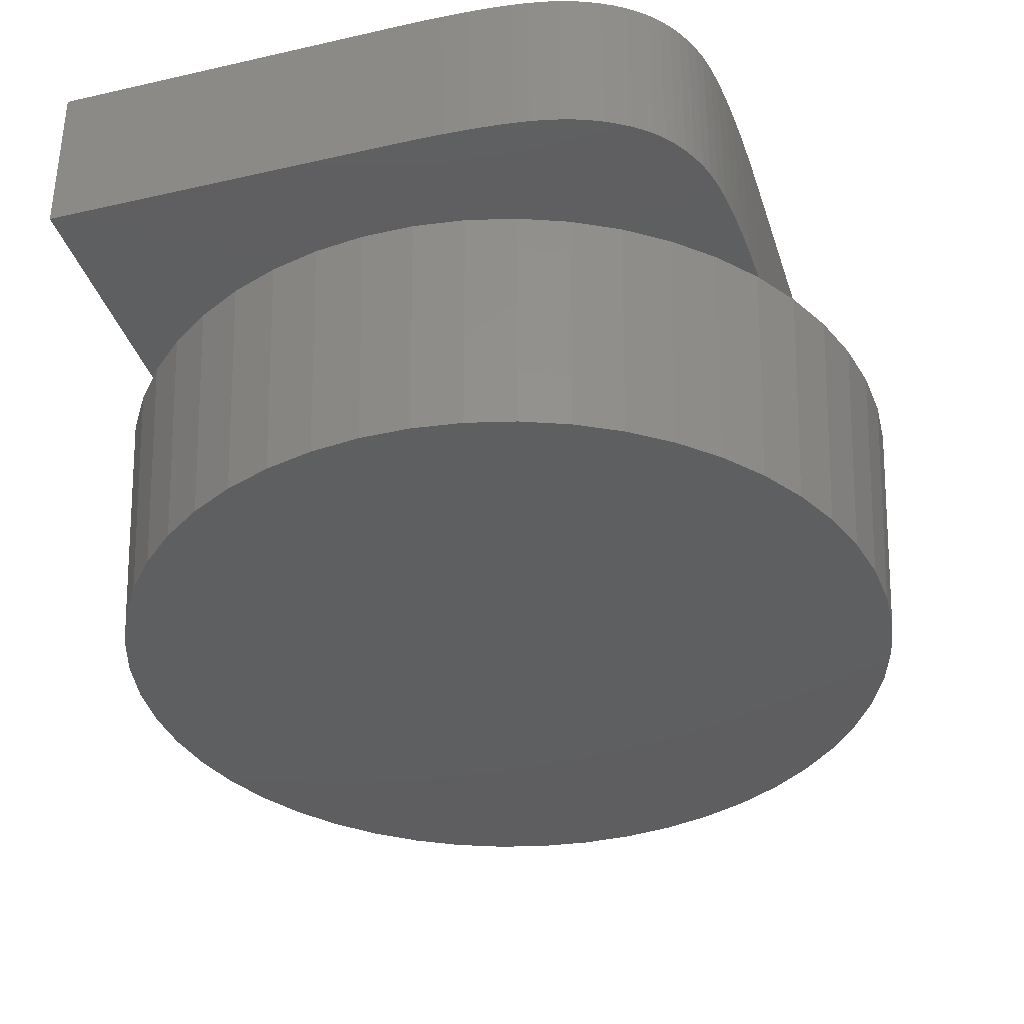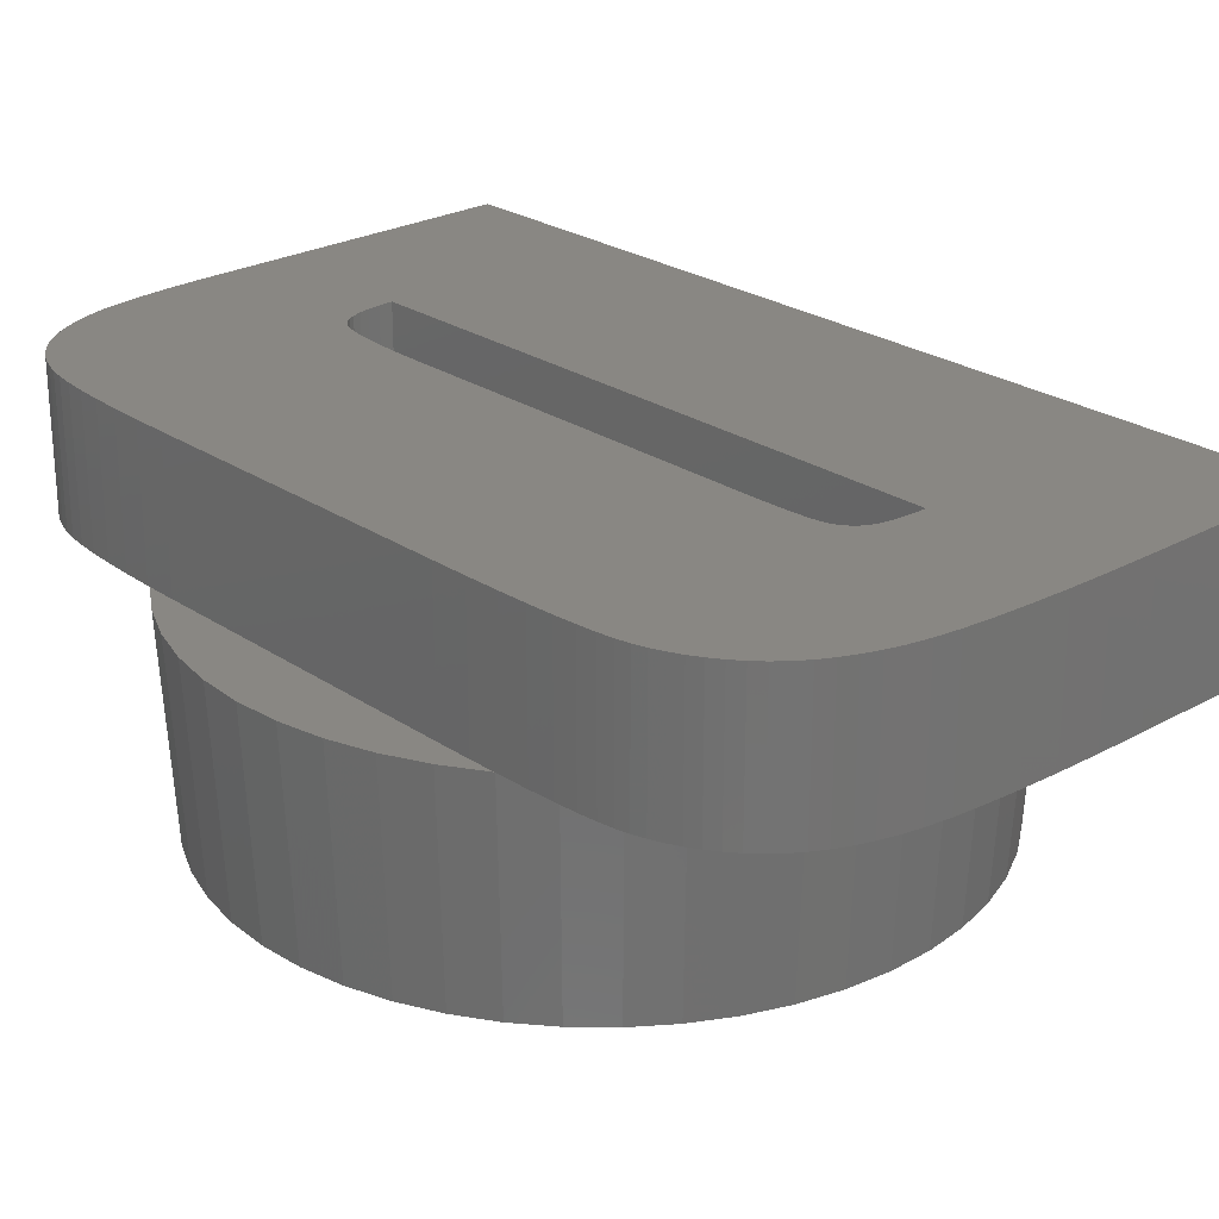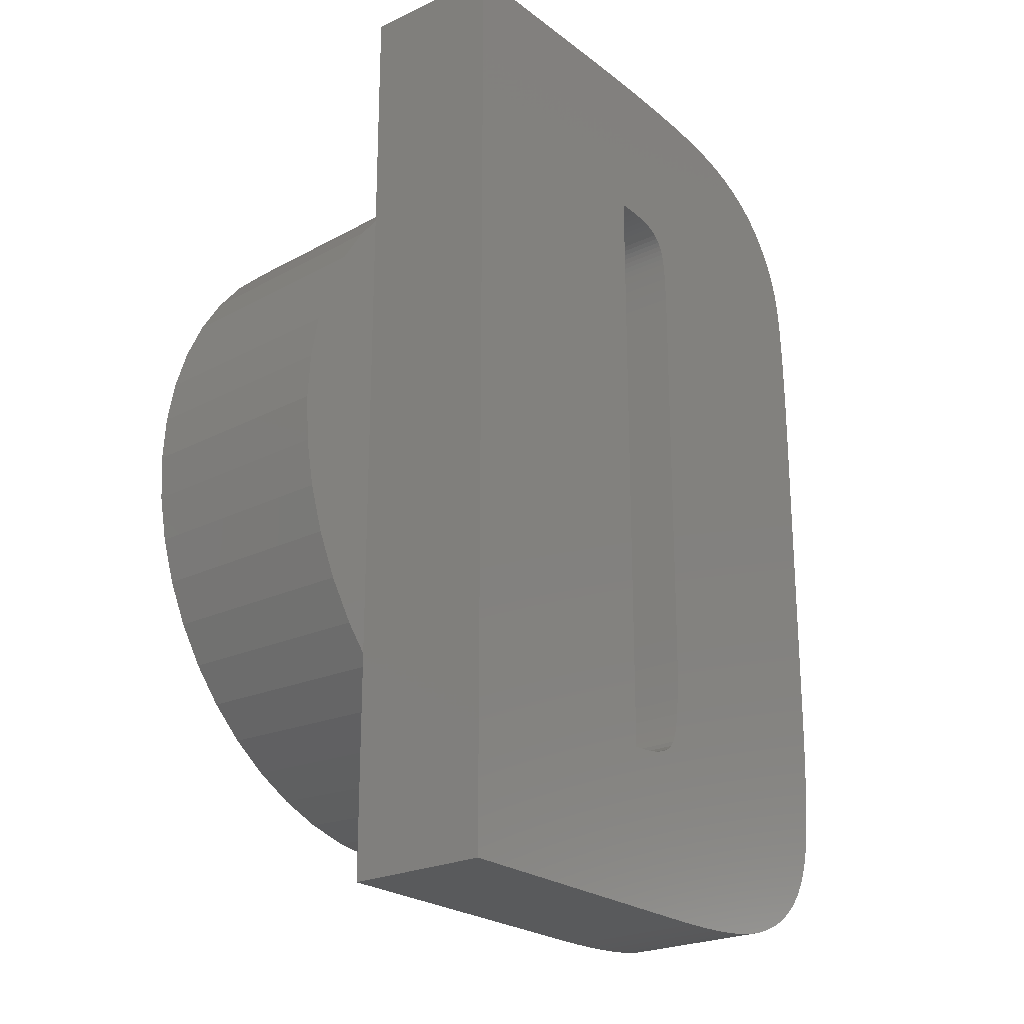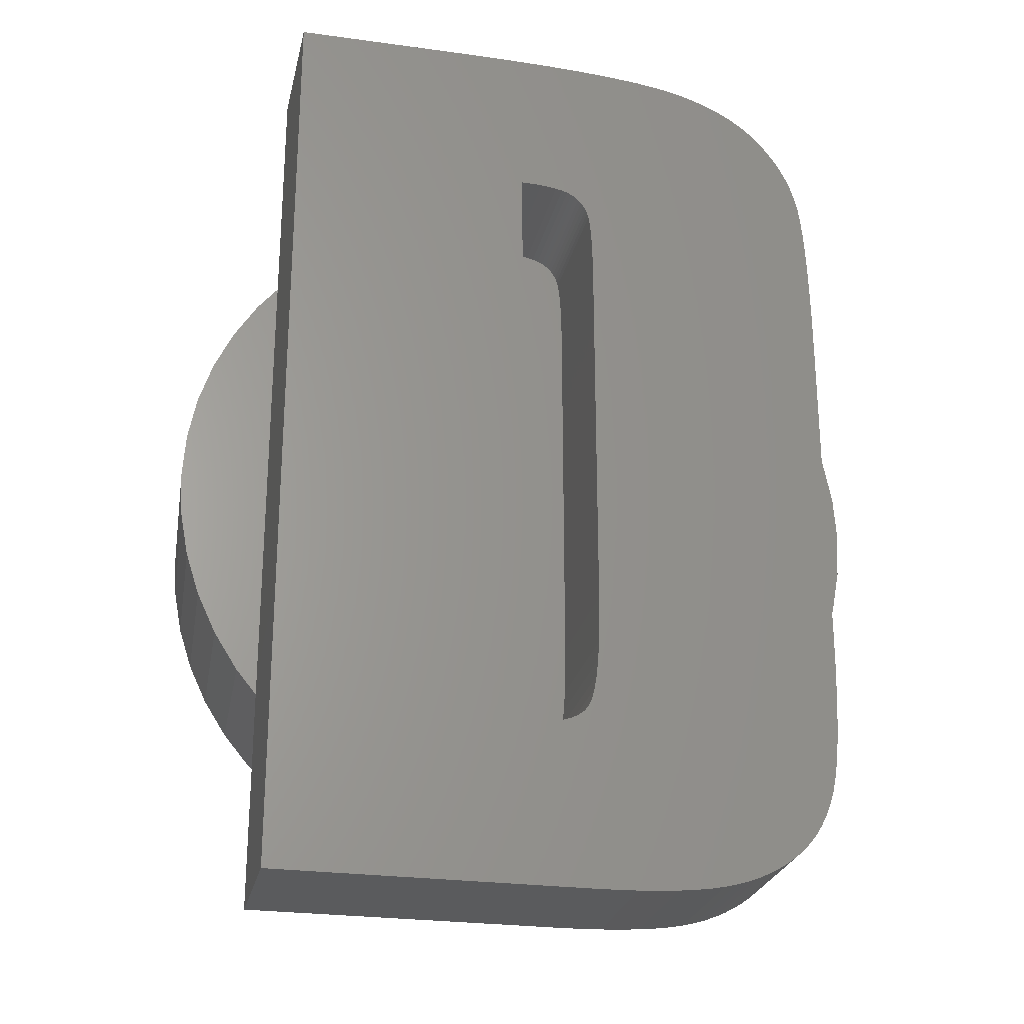
<metadata>
{"format":"stl","ext":"stl","renderer":"f3d","projection":"perspective","resolution":1024,"background":"white","views":[{"elev":-36.7,"azim":16.7,"up":"+Z"},{"elev":25.0,"azim":137.6,"up":"+Z"},{"elev":-23.5,"azim":-51.5,"up":"+Y"},{"elev":-25.7,"azim":-12.4,"up":"+Y"}]}
</metadata>
<code>
# stl→obj: 298 verts, 592 faces
v 4.925 0 -3
v 4.886 0.6173 -3
v 5.075 0 0
v -0.3092 -4.915 -3
v 0.3187 -5.065 0
v -0.3187 -5.065 0
v 0.3092 -4.915 -3
v 5.035 -0.6361 0
v 4.886 -0.6173 -3
v -4.886 -0.6173 -3
v -5.075 0 0
v -4.925 0 -3
v 0.951 4.985 0
v 0.3092 4.915 -3
v 0.3187 5.065 0
v 3.7 -3.474 0
v 3.235 -3.91 0
v 3.59 -3.371 -3
v 4.116 -3.004 0
v 4.106 -2.983 0
v 4.116 -2.967 0
v 4.106 -3.439 0
v 4.089 -3.825 0
v 4.065 -4.164 0
v 4.034 -4.455 0
v 3.997 -4.698 0
v 2.719 -4.285 0
v 3.953 -4.893 0
v 3.9 -5.059 0
v 3.837 -5.213 0
v 3.764 -5.358 0
v 3.681 -5.491 0
v 3.588 -5.615 0
v 3.484 -5.727 0
v 3.371 -5.829 0
v 2.161 -4.592 0
v 3.248 -5.921 0
v 3.118 -6.005 0
v 2.979 -6.081 0
v 2.833 -6.148 0
v 2.678 -6.207 0
v 2.516 -6.258 0
v 2.345 -6.301 0
v 1.568 -4.827 0
v 2.158 -6.336 0
v 1.946 -6.366 0
v 1.709 -6.391 0
v 1.446 -6.41 0
v 0.951 -4.985 0
v 1.158 -6.424 0
v 0.8448 -6.432 0
v 0.5064 -6.435 0
v -0.951 -4.985 0
v -3.815 -6.435 0
v -1.568 -4.827 0
v -2.161 -4.592 0
v -2.719 -4.285 0
v -3.235 -3.91 0
v -3.7 -3.474 0
v -3.815 -3.335 0
v -0.3888 4.485 0
v 0.6935 2.85 0
v 0.6923 3.092 0
v 0.6935 -2.269 0
v 0.6888 3.309 0
v 0.683 3.499 0
v -0.3888 -4.181 0
v -0.2357 4.483 0
v 0.6749 3.663 0
v -0.09717 4.476 0
v 0.6644 3.801 0
v 0.69 -2.624 0
v 0.0267 4.464 0
v 0.6516 3.912 0
v 0.6795 -2.939 0
v 0.136 4.447 0
v 0.6365 3.997 0
v 0.2306 4.425 0
v 0.6172 4.067 0
v 0.6621 -3.211 0
v 0.592 4.13 0
v -0.1888 -4.175 0
v 0.3107 4.399 0
v 0.5608 4.189 0
v 0.5236 4.242 0
v 0.6377 -3.442 0
v 0.4804 4.289 0
v -0.01212 -4.157 0
v 0.4312 4.331 0
v 0.6063 -3.631 0
v 0.3761 4.368 0
v 0.1413 -4.126 0
v 0.2715 -4.084 0
v 0.5679 -3.778 0
v 0.3785 -4.029 0
v 0.5226 -3.884 0
v 0.4622 -3.963 0
v 4.119 2.093 0
v 5.035 0.6361 0
v 4.916 1.262 0
v 4.719 1.868 0
v 4.119 -2.521 0
v 4.447 2.445 0
v 4.916 -1.262 0
v 4.719 -1.868 0
v 4.117 2.603 0
v 4.111 2.974 0
v 4.447 -2.445 0
v 4.106 2.983 0
v 4.11 3.062 0
v 3.7 3.474 0
v 4.098 3.471 0
v 4.082 3.829 0
v 3.235 3.91 0
v 4.061 4.138 0
v 4.036 4.396 0
v 4.005 4.603 0
v 3.966 4.784 0
v 2.719 4.285 0
v 3.913 4.959 0
v 3.845 5.129 0
v 3.764 5.295 0
v 3.668 5.456 0
v 3.559 5.612 0
v 3.436 5.763 0
v 2.161 4.592 0
v 3.297 5.906 0
v 3.141 6.037 0
v 2.968 6.156 0
v 2.778 6.263 0
v 2.571 6.358 0
v 1.568 4.827 0
v 2.347 6.441 0
v 2.105 6.512 0
v 1.823 6.572 0
v 1.474 6.623 0
v 1.06 6.665 0
v 0.5809 6.698 0
v 0.03572 6.721 0
v -0.3187 5.065 0
v -0.575 6.735 0
v -0.951 4.985 0
v -1.251 6.74 0
v -1.568 4.827 0
v -2.161 4.592 0
v -3.815 6.74 0
v -2.719 4.285 0
v -3.235 3.91 0
v -3.7 3.474 0
v -3.815 3.335 0
v -4.447 2.445 0
v -4.106 2.983 0
v -4.447 -2.445 0
v -4.106 -2.983 0
v -4.719 1.868 0
v -4.719 -1.868 0
v -4.916 1.262 0
v -4.916 -1.262 0
v -5.035 0.6361 0
v -5.035 -0.6361 0
v -3.139 3.795 -3
v -3.59 3.371 -3
v 3.59 3.371 -3
v 4.579 -1.813 -3
v 4.77 -1.225 -3
v 1.522 -4.684 -3
v 2.097 -4.456 -3
v -4.316 -2.373 -3
v -4.886 0.6173 -3
v -4.579 1.813 -3
v -4.316 2.373 -3
v -1.522 4.684 -3
v -2.097 4.456 -3
v 1.522 4.684 -3
v 0.9229 4.838 -3
v 4.579 1.813 -3
v 4.316 2.373 -3
v 4.77 1.225 -3
v 3.984 -2.895 -3
v 4.316 -2.373 -3
v 2.639 -4.158 -3
v 0.9229 -4.838 -3
v 3.139 -3.795 -3
v 3.984 2.895 -3
v 3.139 3.795 -3
v 2.639 4.158 -3
v 2.097 4.456 -3
v -0.3092 4.915 -3
v -0.9229 -4.838 -3
v -0.9229 4.838 -3
v -1.522 -4.684 -3
v -2.097 -4.456 -3
v -2.639 -4.158 -3
v -2.639 4.158 -3
v -3.139 -3.795 -3
v -3.59 -3.371 -3
v -3.984 -2.895 -3
v -3.984 2.895 -3
v -4.579 -1.813 -3
v -4.77 -1.225 -3
v -4.77 1.225 -3
v 0.6935 2.85 2
v 4.119 2.093 2
v 4.117 2.603 2
v 0.6935 -2.269 2
v 4.119 -2.521 2
v 4.11 3.062 2
v 0.69 -2.624 2
v 0.6923 3.092 2
v 4.098 3.471 2
v 4.116 -3.004 2
v 0.683 3.499 2
v 4.082 3.829 2
v 0.6795 -2.939 2
v 0.6749 3.663 2
v 4.061 4.138 2
v 0.6516 3.912 2
v 4.036 4.396 2
v 4.106 -3.439 2
v 4.005 4.603 2
v 0.6621 -3.211 2
v 0.6365 3.997 2
v 3.966 4.784 2
v 0.6377 -3.442 2
v 3.913 4.959 2
v 4.089 -3.825 2
v 3.845 5.129 2
v 0.6063 -3.631 2
v 4.065 -4.164 2
v 3.764 5.295 2
v 4.034 -4.455 2
v 0.6172 4.067 2
v 3.668 5.456 2
v 0.5679 -3.778 2
v 3.559 5.612 2
v 3.997 -4.698 2
v 3.436 5.763 2
v 3.953 -4.893 2
v 3.297 5.906 2
v 3.9 -5.059 2
v 3.141 6.037 2
v 3.837 -5.213 2
v 3.248 -5.921 2
v 0.592 4.13 2
v 2.968 6.156 2
v 3.764 -5.358 2
v 2.778 6.263 2
v 3.681 -5.491 2
v 2.571 6.358 2
v 3.371 -5.829 2
v 3.588 -5.615 2
v 0.5608 4.189 2
v 2.347 6.441 2
v 3.484 -5.727 2
v 2.105 6.512 2
v 3.118 -6.005 2
v 0.5236 4.242 2
v 1.823 6.572 2
v 2.979 -6.081 2
v 0.4804 4.289 2
v 1.474 6.623 2
v 0.5226 -3.884 2
v 2.833 -6.148 2
v 0.4312 4.331 2
v 1.06 6.665 2
v 2.678 -6.207 2
v 0.6888 3.309 2
v 0.6644 3.801 2
v 0.3107 4.399 2
v 0.5809 6.698 2
v 0.3761 4.368 2
v 0.2306 4.425 2
v 0.136 4.447 2
v 0.03572 6.721 2
v 0.0267 4.464 2
v -0.09717 4.476 2
v -0.2357 4.483 2
v -0.3888 4.485 2
v -1.251 6.74 2
v -0.575 6.735 2
v 2.516 -6.258 2
v 2.345 -6.301 2
v 2.158 -6.336 2
v 1.946 -6.366 2
v 0.4622 -3.963 2
v 1.709 -6.391 2
v 1.446 -6.41 2
v 0.3785 -4.029 2
v 1.158 -6.424 2
v 0.8448 -6.432 2
v 0.2715 -4.084 2
v 0.5064 -6.435 2
v 0.1413 -4.126 2
v -0.01212 -4.157 2
v -0.1888 -4.175 2
v -0.3888 -4.181 2
v -3.815 6.74 2
v -3.815 -6.435 2
f 1 2 3
f 4 5 6
f 5 4 7
f 8 9 3
f 10 11 12
f 13 14 15
f 16 17 18
f 19 20 21
f 16 19 22
f 16 22 23
f 17 23 24
f 17 24 25
f 17 25 26
f 27 26 28
f 27 28 29
f 27 29 30
f 27 30 31
f 19 16 20
f 27 31 32
f 27 32 33
f 27 33 34
f 27 34 35
f 36 35 37
f 23 17 16
f 36 37 38
f 36 38 39
f 36 39 40
f 26 27 17
f 36 40 41
f 36 41 42
f 36 42 43
f 35 36 27
f 44 43 45
f 44 45 46
f 44 46 47
f 43 44 36
f 48 44 47
f 49 48 50
f 48 49 44
f 51 49 50
f 5 51 52
f 51 5 49
f 52 6 5
f 52 53 6
f 54 53 52
f 53 54 55
f 55 54 56
f 56 54 57
f 54 58 57
f 54 59 58
f 59 54 60
f 61 62 63
f 62 61 64
f 61 63 65
f 61 65 66
f 67 64 61
f 68 66 69
f 70 69 71
f 64 67 72
f 73 71 74
f 72 67 75
f 76 74 77
f 78 77 79
f 75 67 80
f 78 79 81
f 82 80 67
f 83 81 84
f 83 84 85
f 80 82 86
f 83 85 87
f 88 86 82
f 83 87 89
f 86 88 90
f 83 89 91
f 81 83 78
f 92 90 88
f 77 78 76
f 93 90 92
f 74 76 73
f 71 73 70
f 66 68 61
f 69 70 68
f 90 93 94
f 95 94 93
f 94 95 96
f 96 95 97
f 98 3 99
f 98 99 100
f 3 98 8
f 98 100 101
f 102 8 98
f 98 101 103
f 8 102 104
f 104 102 105
f 103 106 98
f 106 103 107
f 105 102 108
f 108 102 21
f 109 110 107
f 111 110 109
f 110 111 112
f 112 111 113
f 114 113 111
f 113 114 115
f 115 114 116
f 116 114 117
f 117 114 118
f 119 118 114
f 118 119 120
f 120 119 121
f 121 119 122
f 122 119 123
f 123 119 124
f 124 119 125
f 126 125 119
f 125 126 127
f 127 126 128
f 128 126 129
f 129 126 130
f 130 126 131
f 132 131 126
f 131 132 133
f 133 132 134
f 134 132 135
f 132 136 135
f 13 136 132
f 136 13 137
f 13 138 137
f 15 138 13
f 15 139 138
f 140 139 15
f 140 141 139
f 142 141 140
f 142 143 141
f 144 143 142
f 145 143 144
f 146 145 147
f 146 147 148
f 146 148 149
f 146 149 150
f 145 146 143
f 151 150 152
f 150 151 60
f 153 60 151
f 60 153 154
f 155 153 151
f 155 156 153
f 157 156 155
f 157 158 156
f 159 158 157
f 159 160 158
f 160 159 11
f 161 162 148
f 163 114 111
f 3 2 99
f 105 164 165
f 44 166 167
f 153 156 168
f 169 11 159
f 170 155 171
f 172 173 144
f 174 175 13
f 175 14 13
f 176 177 101
f 178 176 101
f 99 2 100
f 3 9 1
f 21 179 108
f 179 21 20
f 105 180 164
f 44 49 166
f 36 44 167
f 36 167 181
f 49 7 182
f 17 181 183
f 9 2 1
f 165 2 9
f 165 178 2
f 164 178 165
f 164 176 178
f 180 176 164
f 180 177 176
f 179 177 180
f 179 184 177
f 18 184 179
f 18 163 184
f 183 163 18
f 183 185 163
f 181 185 183
f 181 186 185
f 167 186 181
f 167 187 186
f 166 187 167
f 166 174 187
f 182 174 166
f 182 175 174
f 7 175 182
f 7 14 175
f 4 14 7
f 4 188 14
f 189 188 4
f 189 190 188
f 191 190 189
f 191 172 190
f 192 172 191
f 192 173 172
f 193 173 192
f 193 194 173
f 195 194 193
f 195 161 194
f 196 161 195
f 196 162 161
f 197 162 196
f 197 198 162
f 168 198 197
f 168 171 198
f 199 171 168
f 199 170 171
f 200 170 199
f 200 201 170
f 10 201 200
f 10 169 201
f 169 10 12
f 169 159 157
f 14 140 15
f 140 14 188
f 173 145 144
f 187 132 126
f 174 13 132
f 184 111 109
f 177 184 103
f 107 184 109
f 184 107 103
f 101 177 103
f 178 101 100
f 2 178 100
f 104 9 8
f 108 179 180
f 108 180 105
f 20 16 179
f 16 18 179
f 5 7 49
f 27 36 181
f 27 181 17
f 17 183 18
f 158 160 10
f 160 11 10
f 56 193 192
f 55 56 192
f 59 197 196
f 197 153 168
f 12 11 169
f 194 148 147
f 171 151 198
f 198 150 149
f 150 198 152
f 171 155 151
f 186 187 126
f 187 174 132
f 184 163 111
f 104 165 9
f 104 105 165
f 49 182 166
f 156 200 199
f 4 53 189
f 6 53 4
f 56 57 193
f 58 196 195
f 58 59 196
f 154 153 197
f 197 60 154
f 60 197 59
f 169 157 201
f 201 157 155
f 188 142 140
f 190 172 142
f 194 147 145
f 173 194 145
f 198 151 152
f 162 149 148
f 114 186 119
f 186 126 119
f 185 186 114
f 163 185 114
f 200 158 10
f 156 158 200
f 168 156 199
f 55 192 191
f 57 58 193
f 193 58 195
f 170 201 155
f 172 144 142
f 190 142 188
f 161 148 194
f 162 198 149
f 53 191 189
f 53 55 191
f 202 203 204
f 203 205 206
f 202 204 207
f 208 206 205
f 209 207 210
f 206 208 211
f 212 210 213
f 214 211 208
f 215 213 216
f 217 216 218
f 211 214 219
f 217 218 220
f 221 219 214
f 222 220 223
f 224 219 221
f 222 223 225
f 219 224 226
f 222 225 227
f 228 226 224
f 226 228 229
f 222 227 230
f 229 228 231
f 232 230 233
f 234 231 228
f 232 233 235
f 231 234 236
f 232 235 237
f 236 234 238
f 232 237 239
f 238 234 240
f 232 239 241
f 240 234 242
f 243 242 234
f 244 241 245
f 242 243 246
f 244 245 247
f 246 243 248
f 244 247 249
f 248 250 251
f 252 249 253
f 251 250 254
f 248 243 250
f 252 253 255
f 243 234 256
f 257 255 258
f 256 234 259
f 260 258 261
f 203 202 205
f 262 263 234
f 264 261 265
f 263 262 266
f 259 234 263
f 207 209 202
f 210 267 209
f 210 212 267
f 213 215 212
f 216 268 215
f 216 217 268
f 220 222 217
f 230 232 222
f 241 244 232
f 269 265 270
f 249 252 244
f 255 257 252
f 258 260 257
f 261 264 260
f 265 271 264
f 265 269 271
f 270 272 269
f 270 273 272
f 274 273 270
f 274 275 273
f 274 276 275
f 274 277 276
f 274 278 277
f 279 278 280
f 280 278 274
f 266 262 281
f 281 262 282
f 282 262 283
f 283 262 284
f 285 284 262
f 284 285 286
f 286 285 287
f 288 287 285
f 287 288 289
f 289 288 290
f 291 290 288
f 290 291 292
f 293 292 291
f 294 292 293
f 295 292 294
f 296 292 295
f 297 278 279
f 278 297 296
f 296 298 292
f 298 296 297
f 51 289 290
f 289 51 50
f 50 287 289
f 287 50 48
f 48 286 287
f 286 48 47
f 47 284 286
f 284 47 46
f 46 283 284
f 283 46 45
f 45 282 283
f 282 45 43
f 43 281 282
f 281 43 42
f 42 266 281
f 266 42 41
f 41 263 266
f 263 41 40
f 40 259 263
f 259 40 39
f 39 256 259
f 256 39 38
f 38 243 256
f 243 38 37
f 37 250 243
f 250 37 35
f 35 254 250
f 254 35 34
f 254 33 251
f 33 254 34
f 251 32 248
f 32 251 33
f 248 31 246
f 31 248 32
f 246 30 242
f 30 246 31
f 242 29 240
f 29 242 30
f 240 28 238
f 28 240 29
f 238 26 236
f 26 238 28
f 236 25 231
f 25 236 26
f 231 24 229
f 24 231 25
f 229 23 226
f 23 229 24
f 226 22 219
f 22 226 23
f 219 19 211
f 19 219 22
f 206 21 102
f 211 21 206
f 21 211 19
f 206 98 203
f 98 206 102
f 203 106 204
f 106 203 98
f 207 107 110
f 204 107 207
f 107 204 106
f 207 112 210
f 112 207 110
f 210 113 213
f 113 210 112
f 213 115 216
f 115 213 113
f 216 116 218
f 116 216 115
f 218 117 220
f 117 218 116
f 220 118 223
f 118 220 117
f 223 120 225
f 120 223 118
f 225 121 227
f 121 225 120
f 227 122 230
f 122 227 121
f 230 123 233
f 123 230 122
f 233 124 235
f 124 233 123
f 235 125 237
f 125 235 124
f 237 127 239
f 127 237 125
f 127 241 239
f 241 127 128
f 128 245 241
f 245 128 129
f 129 247 245
f 247 129 130
f 130 249 247
f 249 130 131
f 131 253 249
f 253 131 133
f 133 255 253
f 255 133 134
f 134 258 255
f 258 134 135
f 135 261 258
f 261 135 136
f 136 265 261
f 265 136 137
f 137 270 265
f 270 137 138
f 138 274 270
f 274 138 139
f 139 280 274
f 280 139 141
f 141 279 280
f 279 141 143
f 143 297 279
f 297 143 146
f 150 297 146
f 298 150 60
f 298 60 54
f 150 298 297
f 54 292 298
f 292 54 52
f 52 290 292
f 290 52 51
f 61 277 278
f 277 61 68
f 68 276 277
f 276 68 70
f 70 275 276
f 275 70 73
f 73 273 275
f 273 73 76
f 76 272 273
f 272 76 78
f 78 269 272
f 269 78 83
f 83 271 269
f 271 83 91
f 91 264 271
f 264 91 89
f 89 260 264
f 260 89 87
f 85 260 87
f 260 85 257
f 84 257 85
f 257 84 252
f 81 252 84
f 252 81 244
f 79 244 81
f 244 79 232
f 77 232 79
f 232 77 222
f 74 222 77
f 222 74 217
f 71 217 74
f 217 71 268
f 69 268 71
f 268 69 215
f 66 215 69
f 215 66 212
f 65 212 66
f 212 65 267
f 63 267 65
f 267 63 209
f 62 209 63
f 209 62 202
f 64 202 62
f 202 64 205
f 72 205 64
f 205 72 208
f 75 208 72
f 208 75 214
f 80 214 75
f 214 80 221
f 86 221 80
f 221 86 224
f 90 224 86
f 224 90 228
f 94 228 90
f 228 94 234
f 96 234 94
f 234 96 262
f 97 262 96
f 262 97 285
f 97 288 285
f 288 97 95
f 95 291 288
f 291 95 93
f 93 293 291
f 293 93 92
f 92 294 293
f 294 92 88
f 88 295 294
f 295 88 82
f 82 296 295
f 296 82 67
f 296 61 278
f 61 296 67

</code>
